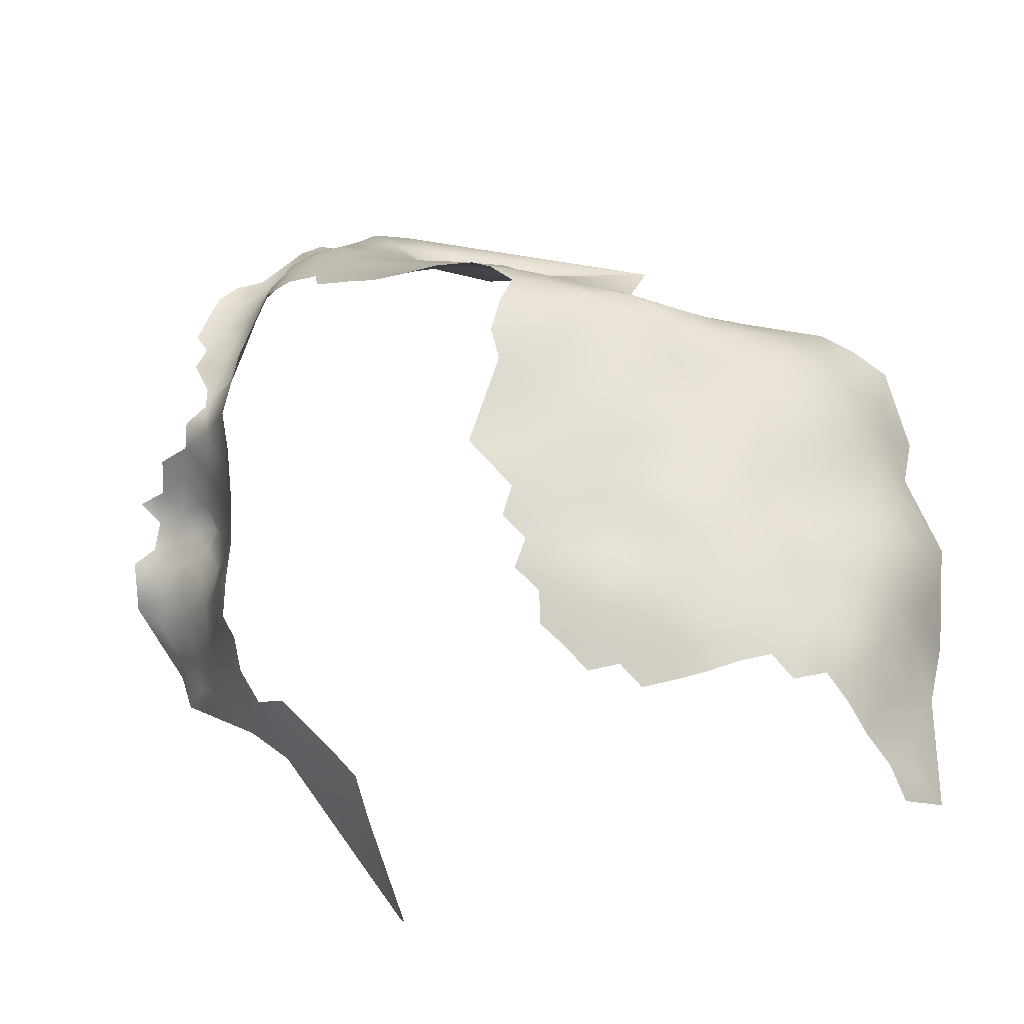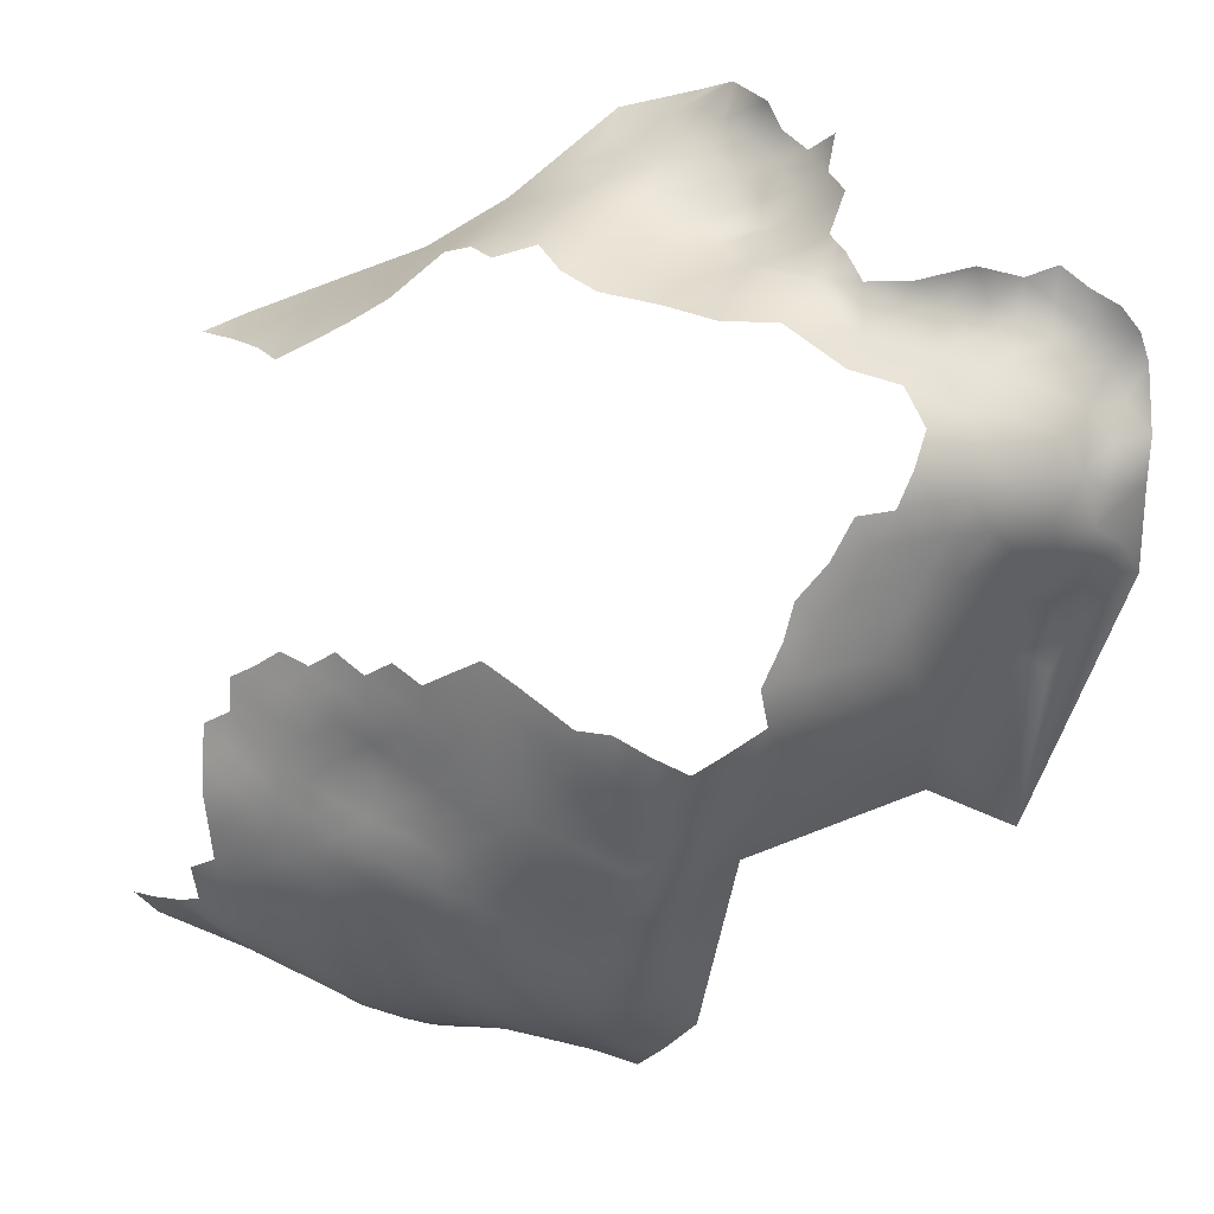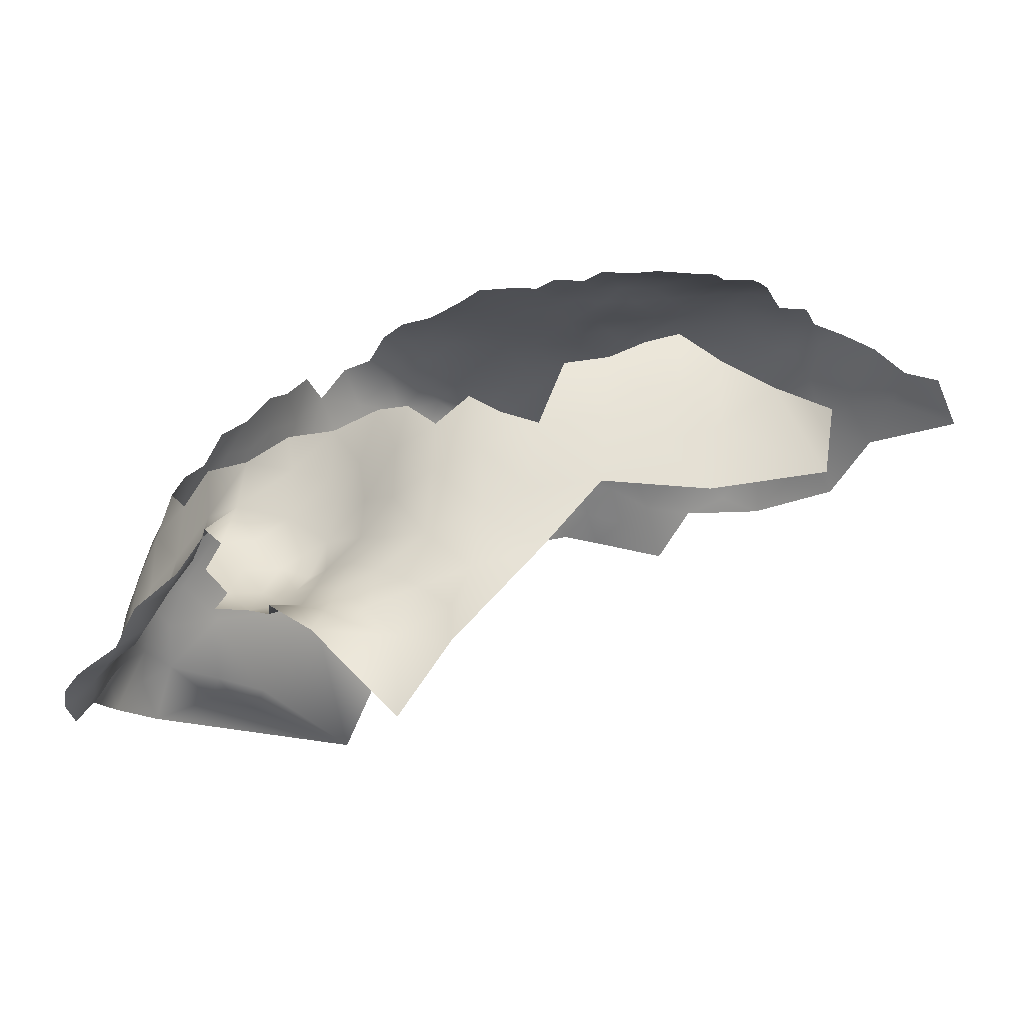
<metadata>
{"format":"obj","ext":"obj","renderer":"f3d","projection":"perspective","resolution":1024,"background":"white","views":[{"elev":76.5,"azim":-102.3,"up":"+Z"},{"elev":21.1,"azim":30.2,"up":"+Y"},{"elev":-10.6,"azim":-158.2,"up":"+Z"}]}
</metadata>
<code>
v -530.4 340.6 130.6
v -526.2 342.3 132.8
v -526.8 337.5 128.1
v -522 339.8 132.1
v -522.3 344.2 134.3
v -522.4 348.5 135.4
v -518.9 346.3 134.9
v -518.8 350.4 135.5
v -518.9 354.6 136.1
v -519.4 358.7 136.3
v -519.5 362.7 135.9
v -515.9 356.6 136.4
v -516.1 360.7 136.2
v -519.4 366.7 135.3
v -516 364.8 135.7
v -516 368.7 135
v -512.7 362.7 135.8
v -512.6 366.7 135.4
v -516 372.7 134.8
v -512.5 370.8 135.3
v -512.6 374.6 134.8
v -508.9 369.1 135.6
v -508.9 373 135.2
v -509 377.1 134.8
v -505.1 376.3 135.2
v -501.5 378.6 135.1
v -505.1 372.4 135.5
v -501.6 374.6 135.2
v -516.6 405.7 117.1
v -520.4 403.5 118.3
v -534.3 338.2 127.2
v -531.4 334.3 123.9
v -487.7 378.8 134.2
v -484.2 380.8 133.8
v -484.2 376.8 133.4
v -480.7 378.7 133.1
v -487.6 374.7 133.7
v -484.2 372.7 132.9
v -480.7 374.7 132.7
v -487.7 370.7 133.2
v -484.2 368.6 132.4
v -487.7 366.5 132.6
v -484.2 364.5 131.8
v -480.7 366.6 131.5
v -480.7 370.6 132.1
v -477.3 368.6 131.4
v -477.2 372.6 132.2
v -477.3 364.5 130.5
v -473.8 366.6 130.6
v -473.7 370.9 131.6
v -480.8 362.4 130.8
v -477.3 360.4 129.6
v -473.8 362.6 129.2
v -470.3 364.8 129.3
v -470.1 369.2 130.7
v -477.2 376.6 132.7
v -474 374.7 132.4
v -484.3 360.2 131.1
v -487.8 362.2 131.9
v -487.8 358 131.2
v -484.4 356 130.1
v -480.9 358.2 129.9
v -491.2 368.4 133.2
v -491.2 364.3 132.6
v -477.3 356.4 128.5
v -480.9 354.2 128.7
v -477.3 352.3 127.2
v -473.7 354.6 127.1
v -473.8 358.6 128.4
v -481 350.2 127.2
v -477.3 348.3 125.4
v -473.7 350.5 125.5
v -473.7 346.3 123.2
v -469.6 349.9 123.4
v -470.4 353.1 125.7
v -477.3 344.2 123.6
v -474.2 342.5 121.4
v -471.1 344 118.8
v -484.5 352 129
v -484.6 347.9 127.6
v -481 346.1 125.5
v -470.2 361 127.9
v -470.3 356.9 126.8
v -488 353.7 130.4
v -491.4 355.8 131.5
v -491.3 360 131.8
v -491.2 376.7 134.4
v -494.7 378.7 134.7
v -488 349.5 129.4
v -491.6 351.3 130.8
v -491.6 347.2 129.8
v -488.1 345.4 128.2
v -491.7 343.1 128.4
v -488.1 341.3 126.7
v -484.5 343.6 126.2
v -491.8 338.8 126.1
v -488.2 337.1 124.5
v -484.5 339.6 124.8
v -495.3 345 129.8
v -495.4 340.9 127.8
v -495.2 348.9 131.2
v -492.1 334.3 123.3
v -488.3 332.9 121.5
v -484.4 335.7 122.6
v -499.1 343 129.6
v -499.2 338.8 127.2
v -495.5 336.7 125.3
v -498.9 347 131.4
v -484.5 331.6 119.5
v -480.7 334.1 120
v -480.7 338.1 122.3
v -466.9 363.6 128
v -466.6 359.9 126.3
v -494.7 370.4 134.1
v -491.2 372.5 133.9
v -494.7 366.3 133.3
v -494.7 374.6 134.4
v -467.1 355.4 125
v -518.7 342 133.4
v -512.8 408 115.1
v -498.2 376.5 134.8
v -480.9 342.1 124.3
v -477.4 340.4 122.1
v -477.4 336.4 119.8
v -474 339.3 118.9
v -477.7 332.5 116.9
v -474.4 335 115.9
v -515.7 344.4 133.9
v -515.5 348.3 135.1
v -502.5 344.7 131.5
v -502.5 348.7 132.7
v -498.9 350.9 132.7
v -498.9 355 133.5
v -502.5 352.7 133.8
v -495.2 353.2 132.3
v -501.6 370.6 135
v -498.1 372.5 134.6
v -498.1 368.4 133.9
v -501.8 366.1 134.2
v -498.4 364 133.2
v -515.5 352.5 135.8
v -512.7 354.5 135.7
v -512.7 358.6 136.1
v -459.8 372.8 126.5
v -457.2 374.8 122.1
v -457.2 379.7 123.9
v -469.8 374.8 131.8
v -466 372.9 130.7
v -462.7 370.5 128.2
v -505.3 368 135.2
v -463.7 365.1 126.2
v -466.5 367.6 129.2
v -463.3 361 122.5
v -506 350.5 134
v -506 354.5 134.7
v -509.5 352.4 135
v -509.5 348.4 134.2
v -506 346.5 133
v -509.5 356.3 135.5
v -509.5 360.4 135.7
v -506.2 358.3 135
v -512.8 350.4 135.2
v -502.6 356.7 134.3
v -502.5 360.8 134.2
v -498.9 359.1 133.6
v -494.8 362.1 132.8
v -509.7 344.1 132.8
v -509.9 339.8 130.9
v -506 342.2 131.4
v -513 346.1 134
v -502.6 340.5 129.4
v -506.4 338 129.2
v -510.4 335.5 128.4
v -506.5 333.9 126.6
v -502.7 336.4 126.8
v -514.4 337.2 129.9
v -514.7 332.9 126.3
v -510.6 331.2 125.1
v -514.3 341.4 132.5
v -518 338.8 131.5
v -519.3 335.3 128.1
v -470.9 339.9 113.9
v -488.6 328.7 117.8
v -492.4 330.2 119.6
v -509.4 364.6 135.6
v -506 362.6 135.1
v -508.1 411.1 114
v -467.8 349 116.4
v -455.8 388 119.4
v -484.6 414 109.6
v -489.3 415.6 109.3
v -499.2 334.8 124.7
v -459.9 368.1 122.4
v -484.7 327.5 115.5
v -489.7 324.8 112.6
v -484.9 323.9 110.7
v -480.1 326.2 112
v -480.6 330 116.2
v -476.3 329.9 112.4
v -521.1 405.8 111.2
v -516.9 408 110.5
v -494.9 357.9 132.7
v -513.2 410.5 107.3
v -495.7 332.3 122
v -488.4 417 103.8
v -488.9 418.9 97.48
v -494.2 419 100.4
v -493.8 417.2 106.4
v -484 416.4 97.75
v -525.6 403.2 114.5
v -449 399.3 106.5
v -452.5 395.6 112.9
v -449.8 395.5 108.8
v -456.3 383.9 120.8
v -499.5 330.4 121.3
v -495.9 328.5 118.3
v -494.3 421.1 92.28
v -494.6 423.5 85.57
v -500.3 421.6 87.82
v -500.6 419.1 95.35
v -489.1 422.9 87.99
v -488.9 425.5 83.29
v -488.5 420.5 92.27
v -484.2 420.7 89.38
v -484.4 424.1 85.7
v -484.3 427.3 82.65
v -480.5 422.4 86.41
v -480.4 425.8 83.86
v -478.4 430.2 83.31
v -476.8 423.8 84.34
v -476.8 427.1 82.75
v -476.8 420.2 86.48
v -473.1 421.8 86.25
v -473.2 425.4 83.61
v -480.2 418.9 89.06
v -477.1 417.3 88.53
v -473.5 418 89.74
v -469.5 424 86.1
v -469.9 427.6 83.7
v -469.4 420 89.44
v -465.9 422.9 89.35
v -465.7 419 93.22
v -469.4 416.7 93.75
v -465.8 415.2 98.43
v -462.8 418 95.35
v -473.3 415.3 96.45
v -479 416.2 93.06
v -453 406.2 101
v -449.2 402.8 103.4
v -478.1 414.1 101.4
v -478 413 107.7
v -472.6 413.5 102.9
v -497.6 416 109.7
v -502.7 332.3 124.1
v -454 391.2 115.5
v -451.3 391.6 110.9
v -452.5 387.6 112.4
v -538.8 401.5 107.7
v -499.7 417.7 102.9
v -487.7 428.1 81.14
v -484.4 431.2 80.01
v -450.4 387.3 108
v -448.8 391.6 106.5
v -446.3 391.6 102.6
v -447.4 395.7 104.7
v -448.1 387.7 104.5
v -515.1 328.2 119.8
v -506.4 329.5 122.9
v -510.5 327.2 120.3
v -473.1 333.2 111.5
v -472.8 329 107.4
v -476.3 325.5 108.6
v -480.2 321.8 107.9
v -446.5 399.2 102.1
v -444.1 399.1 97.7
v -447.2 403.2 97.74
v -444.8 395.3 100.6
v -484.2 417.8 92.95
v -482.6 414.8 102.9
v -479.7 415 98.19
v -457.6 408.3 104.9
v -465.1 353.8 112.4
v -506.2 414.7 106
v -506 325.4 117.7
v -512 324.1 114.9
v -506.5 321.3 111.4
v -493.2 426.4 79.5
v -536.2 334.5 124.5
v -524.9 333.3 124.2
v -493.2 326.5 115.6
v -443.5 391 97.88
v -442.3 395 96.28
v -538.9 337.1 125.9
v -444.2 402.2 92.38
v -441.9 398.6 93.12
v -442.4 387.3 93.82
v -439.8 386.3 88.39
v -439.6 390.5 90.43
v -446.1 386 99.94
v -444.2 380.5 89.94
v -502.9 328.4 120.7
v -519.6 330.4 121.7
v -454.3 384.6 115.8
v -455.3 379.1 117.8
v -440.1 394.9 91.53
v -438.5 394.8 85.86
v -440.6 399.4 88.21
v -441.1 391.3 94.61
v -531.9 402.4 110.8
v -526.1 405.4 105.9
v -465.3 412.1 104.8
v -453.1 407.9 93.77
v -459 410.4 98.5
v -457.5 369.9 117
v -540 331.8 120.4
v -501.7 416.2 107.4
v -449.6 383 105.8
v -452 383.1 110.3
v -451.3 378.7 107.9
v -453.5 378.8 112
v -452.9 374.3 109.1
v -450 375.4 103
v -453 369.8 105.3
v -451.2 369.2 101.1
v -453.5 365.2 101.1
v -451.1 364.6 93.13
v -456 359.6 97.85
v -453.7 359.1 91.15
v -456.6 364.2 107
v -455 374.4 115
v -455.6 369.2 110.7
v -448.1 405.6 90.61
v -457.5 411.4 92.87
v -457 414.5 90.61
v -454.1 411.5 88.79
v -451 411.6 84.37
v -451.8 415.8 86.26
v -448.1 414 81.71
v -445 415.3 79.32
v -445.2 411.2 79.89
v -448.2 409.6 82.59
v -444.9 407.3 81.87
v -441.7 408.6 78.17
v -441.9 413 78.54
v -438.8 411 76.77
v -437.1 408 75.16
v -436.4 404.3 73.57
v -439.3 404.4 76.95
v -437.5 400.6 77.13
v -440 400.7 81.77
v -437.2 396.8 80.43
v -434.3 397.2 76.96
v -447.4 406.7 86.24
v -443.9 403.9 86.6
v -442 404.8 80.99
v -435.2 394.2 80.38
v -434.7 391.4 76.39
v -436.9 392.5 83.18
v -437.3 388.6 84.69
v -435.3 385.7 80.8
v -438.3 383.2 83.08
v -435 381 76.08
v -450.9 408.5 87.32
v -459.8 363.6 115.1
v -499.5 326.4 117
v -460.8 414.9 94.99
v -538.1 402.1 99.95
v -443 377.9 81.85
v -440.6 374.9 79.36
v -498.8 424 82.92
v -500 426.5 78.56
v -471.3 412.2 107.6
v -496.2 323.7 111.4
v -490.2 320.5 105.4
v -456 352.8 83.59
v -443.2 374 79.63
v -446.2 370.3 80.76
v -443.9 368.3 78.43
v -507.5 417.5 90.29
v -505.8 416.8 97.68
v -519.4 325.2 112.9
v -526.7 329.4 119.2
v -525.3 407.7 97.83
v -464.6 355.4 118.9
v -513.4 412.8 98.72
v -519.6 408.7 103.8
v -493.9 427.8 69.96
v -501.8 323.4 113.4
v -448.2 346.3 74.71
f 156 159 142
f 18 17 185
f 18 15 17
f 160 185 17
f 28 121 26
f 28 26 25
f 18 16 15
f 163 165 164
f 25 27 28
f 160 161 186
f 118 83 75
f 14 15 16
f 186 185 160
f 11 10 13
f 13 12 143
f 13 10 12
f 35 39 36
f 116 64 63
f 37 40 38
f 46 45 44
f 140 166 116
f 36 39 56
f 339 340 344
f 64 116 166
f 160 143 159
f 160 159 161
f 136 28 27
f 38 39 35
f 38 35 37
f 22 23 20
f 133 165 163
f 137 117 121
f 155 161 159
f 155 159 156
f 162 142 141
f 137 28 136
f 137 121 28
f 20 21 19
f 117 87 88
f 156 142 162
f 57 47 50
f 57 56 47
f 155 163 161
f 155 134 163
f 86 85 60
f 137 138 114
f 154 157 158
f 47 56 39
f 7 8 6
f 82 54 53
f 41 38 40
f 156 154 155
f 47 45 46
f 60 58 59
f 133 163 134
f 132 133 134
f 11 15 14
f 131 154 158
f 52 69 53
f 21 20 23
f 21 23 24
f 36 34 35
f 156 157 154
f 35 33 37
f 35 34 33
f 130 131 158
f 13 15 11
f 13 17 15
f 129 8 7
f 44 45 41
f 44 41 43
f 45 38 41
f 136 27 150
f 42 63 64
f 42 43 41
f 91 89 90
f 50 47 46
f 50 49 55
f 50 46 49
f 157 156 162
f 52 48 51
f 134 155 154
f 228 231 229
f 228 230 231
f 135 133 132
f 88 121 117
f 37 33 87
f 91 92 89
f 91 93 92
f 42 41 40
f 143 160 17
f 143 17 13
f 340 341 342
f 67 65 66
f 67 68 65
f 116 63 114
f 116 114 138
f 45 47 39
f 45 39 38
f 48 46 44
f 48 49 46
f 202 85 86
f 52 65 69
f 142 159 143
f 142 143 12
f 129 162 141
f 9 12 10
f 117 137 114
f 117 114 115
f 234 231 230
f 140 116 138
f 140 138 139
f 138 137 136
f 61 84 79
f 130 108 131
f 115 114 63
f 110 124 111
f 53 48 52
f 69 65 68
f 62 51 58
f 20 19 16
f 20 16 18
f 91 99 93
f 141 142 12
f 141 12 9
f 91 101 99
f 66 62 61
f 66 61 79
f 37 115 40
f 89 84 90
f 98 95 94
f 86 166 202
f 141 9 8
f 141 8 129
f 69 68 83
f 66 70 67
f 44 43 51
f 44 51 48
f 82 53 69
f 123 76 122
f 62 66 65
f 167 157 170
f 167 158 157
f 22 20 18
f 61 58 60
f 61 62 58
f 80 89 92
f 115 87 117
f 115 37 87
f 161 164 186
f 161 163 164
f 54 55 49
f 192 106 175
f 131 134 154
f 108 99 101
f 86 60 59
f 70 71 67
f 70 81 71
f 77 76 123
f 77 73 76
f 82 69 83
f 170 162 129
f 170 157 162
f 62 52 51
f 62 65 52
f 4 180 119
f 352 351 356
f 235 236 232
f 94 92 93
f 5 7 6
f 105 108 130
f 105 99 108
f 227 235 232
f 139 138 136
f 139 136 150
f 131 108 132
f 131 132 134
f 343 344 340
f 43 58 51
f 43 59 58
f 79 70 66
f 79 80 70
f 175 254 192
f 308 292 291
f 101 91 90
f 79 84 89
f 79 89 80
f 40 115 63
f 40 63 42
f 60 84 61
f 60 85 84
f 98 97 104
f 53 54 49
f 53 49 48
f 119 179 128
f 172 169 168
f 82 112 54
f 75 83 68
f 128 170 129
f 128 129 7
f 226 228 229
f 101 132 108
f 101 135 132
f 72 74 75
f 172 171 169
f 113 112 82
f 135 101 90
f 227 230 228
f 227 232 230
f 81 95 122
f 95 92 94
f 42 64 59
f 42 59 43
f 98 122 95
f 72 67 71
f 22 18 185
f 168 169 167
f 76 81 122
f 100 93 99
f 345 344 343
f 81 70 80
f 54 112 152
f 54 152 55
f 72 75 68
f 72 68 67
f 100 99 105
f 124 123 111
f 225 227 228
f 225 228 226
f 113 82 83
f 113 83 118
f 180 179 119
f 107 106 192
f 265 211 213
f 338 340 339
f 71 73 72
f 265 277 274
f 265 264 277
f 86 64 166
f 86 59 64
f 176 179 180
f 4 119 5
f 4 5 2
f 332 353 363
f 169 158 167
f 169 130 158
f 343 340 342
f 90 84 85
f 97 94 96
f 97 98 94
f 213 212 256
f 378 376 377
f 76 73 71
f 76 71 81
f 233 230 232
f 233 234 230
f 261 260 226
f 266 263 262
f 255 256 212
f 80 92 95
f 80 95 81
f 106 100 105
f 106 105 171
f 111 123 122
f 174 254 175
f 359 357 358
f 178 174 173
f 274 211 265
f 321 319 320
f 351 352 349
f 171 130 169
f 171 105 130
f 173 174 172
f 107 96 100
f 107 100 106
f 238 234 233
f 275 274 277
f 349 347 348
f 104 110 111
f 119 128 7
f 119 7 5
f 181 176 180
f 261 226 229
f 266 264 263
f 263 264 265
f 263 265 213
f 266 262 317
f 222 226 260
f 177 178 173
f 239 234 238
f 175 172 174
f 125 77 123
f 125 123 124
f 255 257 256
f 292 275 277
f 135 90 85
f 240 241 238
f 98 104 111
f 98 111 122
f 214 303 189
f 151 152 112
f 175 106 171
f 175 171 172
f 279 250 280
f 96 93 100
f 96 94 93
f 109 110 104
f 177 176 181
f 177 173 176
f 103 109 104
f 348 347 346
f 335 334 333
f 103 97 102
f 103 104 97
f 240 233 237
f 240 238 233
f 355 343 342
f 249 211 274
f 356 358 357
f 321 322 319
f 127 125 124
f 135 85 202
f 74 72 73
f 224 235 227
f 173 172 168
f 237 232 236
f 237 233 232
f 183 109 103
f 369 368 376
f 305 308 298
f 102 96 107
f 102 97 96
f 318 320 319
f 318 319 317
f 170 128 179
f 350 351 349
f 263 213 256
f 338 341 340
f 338 336 341
f 288 31 293
f 126 127 124
f 126 124 110
f 296 308 291
f 184 183 103
f 359 361 360
f 359 360 357
f 318 317 262
f 199 197 272
f 22 150 27
f 22 27 23
f 343 355 348
f 225 224 227
f 276 274 275
f 133 202 165
f 133 135 202
f 107 192 204
f 107 204 102
f 305 295 292
f 305 292 308
f 184 102 204
f 184 103 102
f 222 225 226
f 222 221 225
f 241 240 242
f 194 109 183
f 198 109 194
f 176 173 168
f 176 168 179
f 32 31 288
f 262 257 318
f 291 292 277
f 295 275 292
f 215 204 192
f 215 192 254
f 23 25 24
f 23 27 25
f 299 264 266
f 167 170 179
f 167 179 168
f 166 165 202
f 140 165 166
f 284 301 268
f 284 268 269
f 335 363 336
f 335 336 337
f 305 307 295
f 305 306 307
f 279 280 209
f 78 77 125
f 278 235 224
f 278 247 235
f 199 271 270
f 199 272 271
f 323 322 321
f 301 254 268
f 301 215 254
f 354 353 332
f 354 332 294
f 304 330 320
f 221 224 225
f 221 223 224
f 198 199 126
f 198 197 199
f 197 273 272
f 197 196 273
f 140 139 164
f 140 164 165
f 365 215 301
f 244 366 245
f 262 263 256
f 262 256 257
f 198 126 110
f 198 110 109
f 361 359 297
f 324 322 323
f 247 236 235
f 290 184 216
f 290 183 184
f 268 254 174
f 268 174 178
f 216 215 365
f 363 353 341
f 363 341 336
f 50 147 57
f 223 278 224
f 313 333 366
f 350 348 355
f 350 349 348
f 353 342 341
f 216 184 204
f 216 204 215
f 296 298 308
f 185 150 22
f 343 346 345
f 343 348 346
f 331 323 321
f 151 149 152
f 152 149 148
f 186 164 139
f 276 249 274
f 182 125 127
f 182 78 125
f 208 191 205
f 291 264 299
f 291 277 264
f 32 289 3
f 351 358 356
f 373 195 290
f 55 147 50
f 148 147 55
f 148 55 152
f 329 323 331
f 74 118 75
f 243 242 240
f 205 207 208
f 205 206 207
f 209 247 278
f 209 280 247
f 351 306 358
f 194 197 198
f 186 150 185
f 186 139 150
f 337 336 338
f 318 257 303
f 259 208 207
f 312 335 333
f 330 321 320
f 243 240 237
f 298 306 305
f 296 297 298
f 366 333 334
f 365 301 284
f 78 73 77
f 151 112 113
f 151 113 153
f 218 221 222
f 296 291 299
f 196 197 194
f 313 281 248
f 323 325 324
f 300 297 296
f 294 275 295
f 294 276 275
f 329 325 323
f 214 304 303
f 269 268 178
f 294 295 307
f 294 307 354
f 287 222 260
f 279 190 251
f 354 342 353
f 354 355 342
f 251 250 279
f 306 359 358
f 252 372 311
f 304 146 145
f 304 214 146
f 219 218 370
f 312 332 363
f 312 363 335
f 334 335 337
f 219 217 218
f 127 126 199
f 127 199 270
f 303 255 189
f 303 257 255
f 195 196 194
f 190 205 191
f 190 279 205
f 244 245 242
f 244 242 243
f 182 127 270
f 298 297 359
f 298 359 306
f 313 312 333
f 313 248 312
f 195 183 290
f 195 194 183
f 365 388 373
f 217 223 221
f 217 221 218
f 365 290 216
f 365 373 290
f 287 218 222
f 246 243 237
f 181 180 4
f 153 113 118
f 188 282 384
f 330 304 145
f 3 2 1
f 3 4 2
f 327 326 325
f 331 314 364
f 354 307 350
f 354 350 355
f 206 209 278
f 206 278 223
f 326 324 325
f 246 247 280
f 259 316 253
f 259 253 208
f 220 217 219
f 368 377 376
f 328 326 327
f 350 306 351
f 350 307 306
f 320 318 303
f 320 303 304
f 201 29 120
f 364 329 331
f 193 149 151
f 193 144 149
f 247 237 236
f 247 246 237
f 331 321 330
f 331 330 314
f 251 252 250
f 251 372 252
f 193 145 144
f 299 266 317
f 314 145 193
f 314 330 145
f 3 1 31
f 3 31 32
f 246 244 243
f 383 310 386
f 302 289 382
f 384 153 118
f 153 193 151
f 283 316 259
f 374 196 195
f 352 356 357
f 352 347 349
f 361 362 360
f 361 369 362
f 386 201 203
f 287 371 370
f 287 370 218
f 293 315 288
f 209 206 205
f 209 205 279
f 246 250 252
f 246 280 250
f 32 382 289
f 200 210 30
f 322 317 319
f 302 181 289
f 302 177 181
f 385 386 203
f 361 297 300
f 388 284 286
f 388 365 284
f 3 289 181
f 3 181 4
f 248 249 276
f 364 314 193
f 285 286 284
f 285 284 269
f 203 201 120
f 361 368 369
f 361 300 368
f 310 210 200
f 220 259 207
f 310 309 210
f 379 380 220
f 379 220 219
f 252 311 244
f 252 244 246
f 200 29 201
f 200 30 29
f 203 120 187
f 332 276 294
f 386 310 200
f 386 200 201
f 313 366 244
f 267 269 178
f 267 177 302
f 267 178 177
f 374 195 373
f 380 259 220
f 267 285 269
f 267 381 285
f 78 74 73
f 283 203 187
f 217 206 223
f 217 220 207
f 217 207 206
f 369 376 378
f 312 276 332
f 312 248 276
f 364 193 153
f 380 283 259
f 381 267 302
f 315 32 288
f 188 74 78
f 313 311 281
f 313 244 311
f 374 273 196
f 381 302 382
f 287 260 261
f 362 357 360
f 384 364 153
f 387 371 287
f 286 373 388
f 384 74 188
f 384 118 74
f 188 78 182
f 385 203 283
f 385 283 380
f 219 370 371
f 385 380 379
f 327 325 329
f 282 364 384
f 300 296 299
f 182 270 271
f 385 383 386
f 381 286 285
f 367 258 309
f 315 382 32
f 326 322 324
f 387 287 261
f 367 309 310
f 367 310 383
f 282 329 364
f 375 328 327
f 282 188 182
f 379 219 371
f 375 326 328
f 282 327 329
f 389 378 377
f 282 182 271
f 389 326 375
f 282 375 327
f 389 369 378
f 389 362 369
f 322 299 317
f 300 377 368
f 322 300 299
f 326 300 322
f 326 377 300
f 326 389 377

</code>
